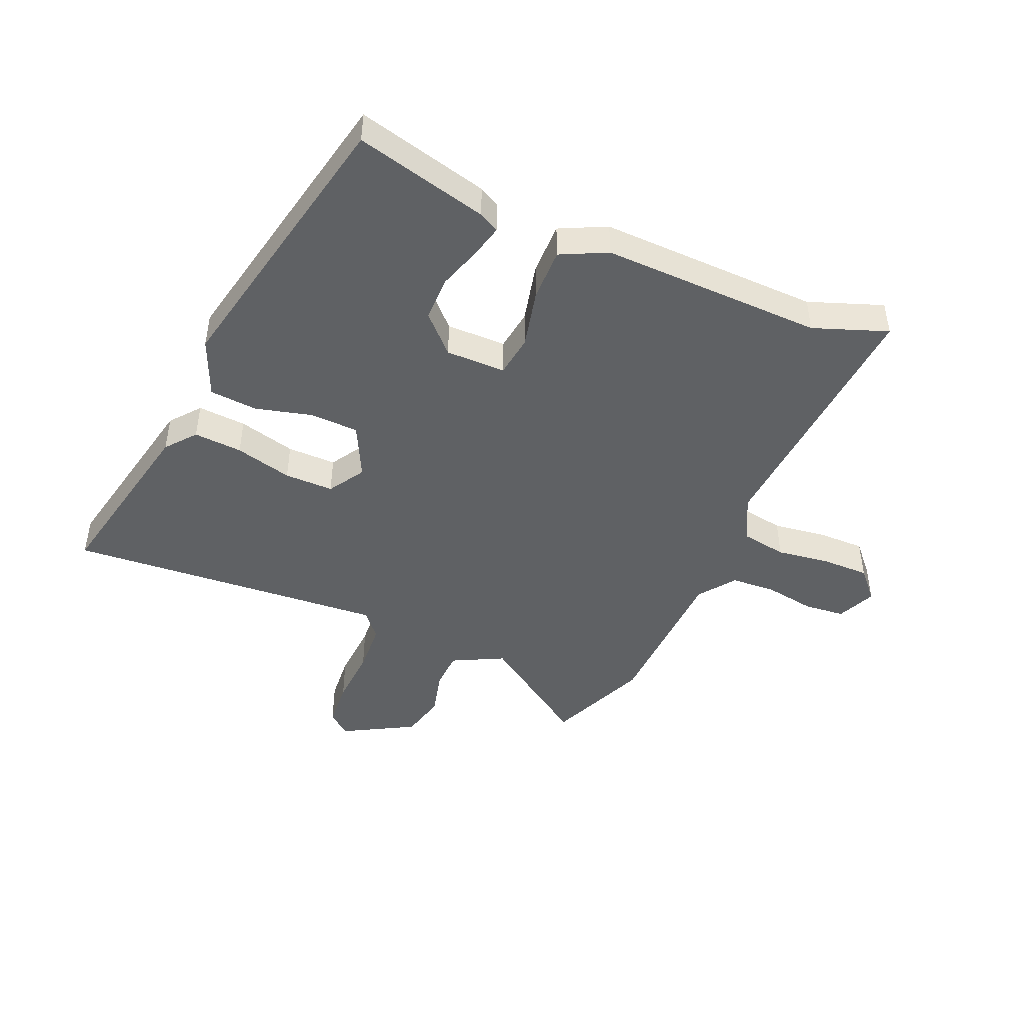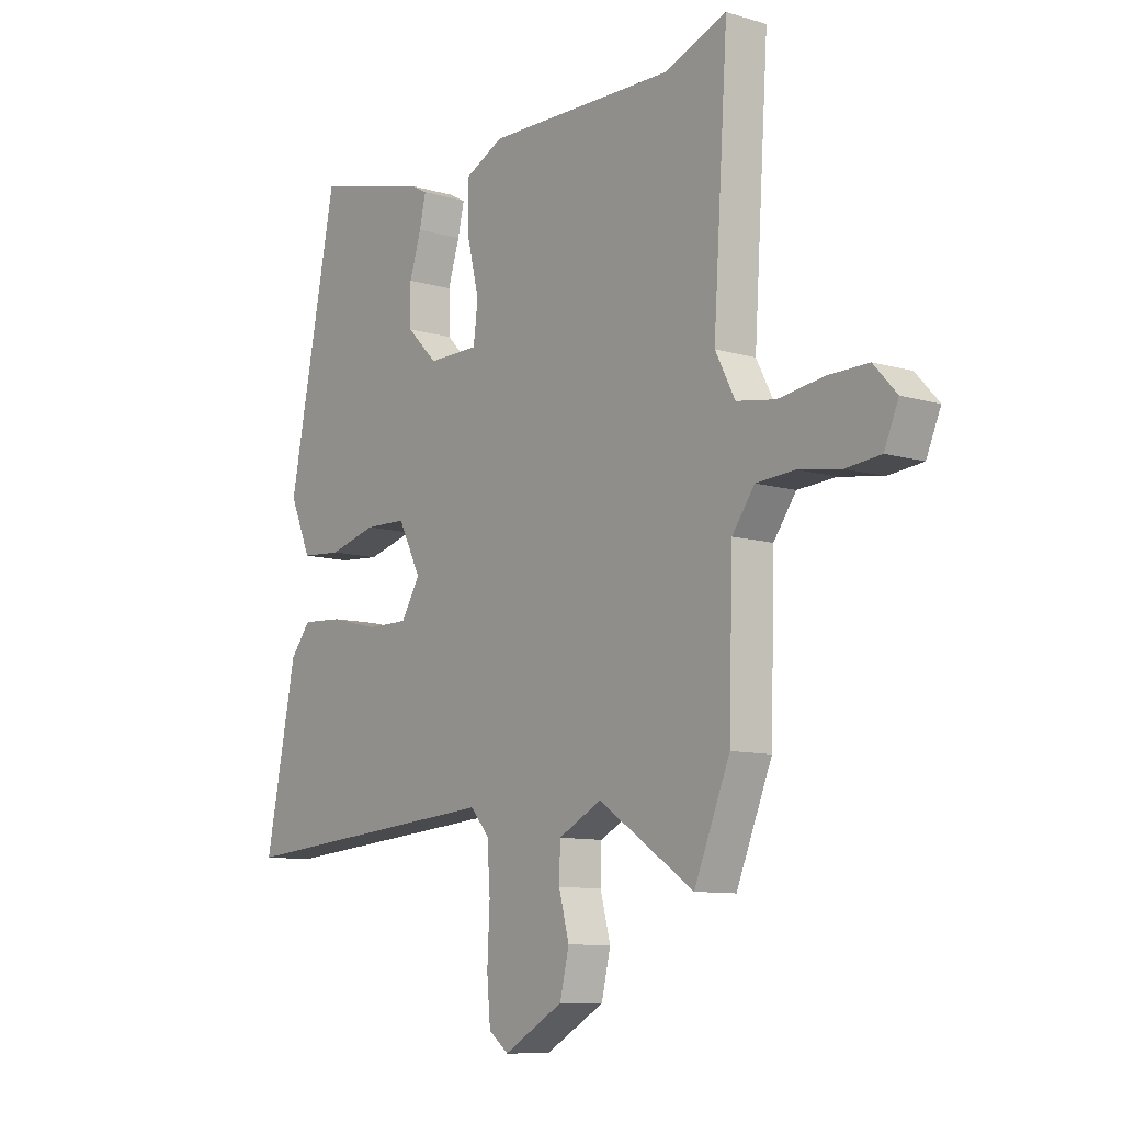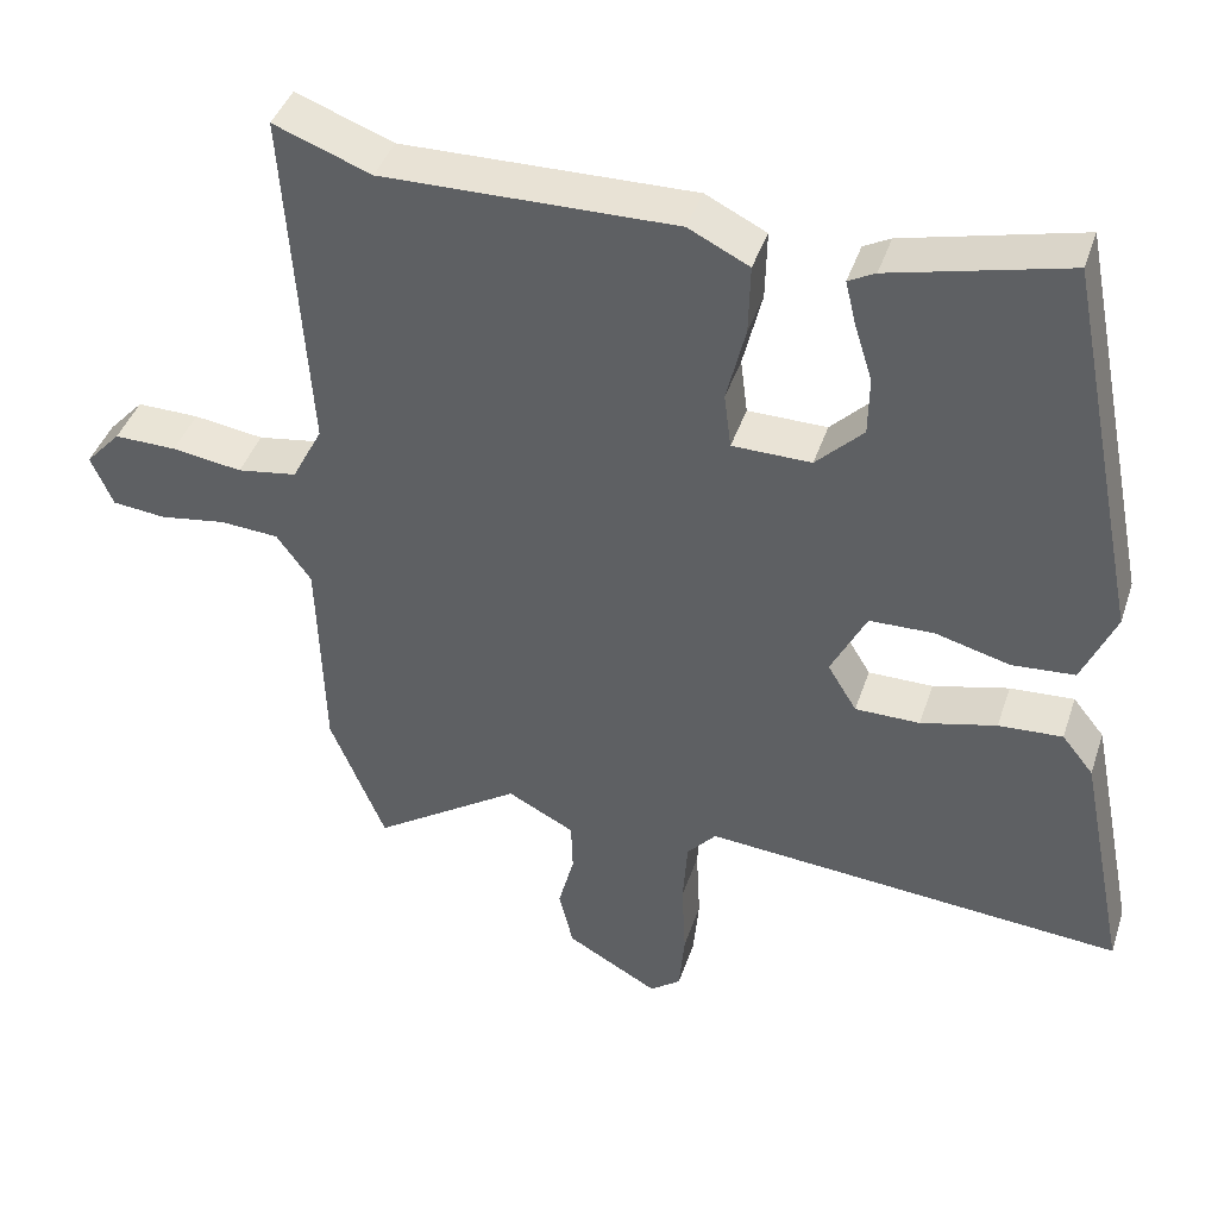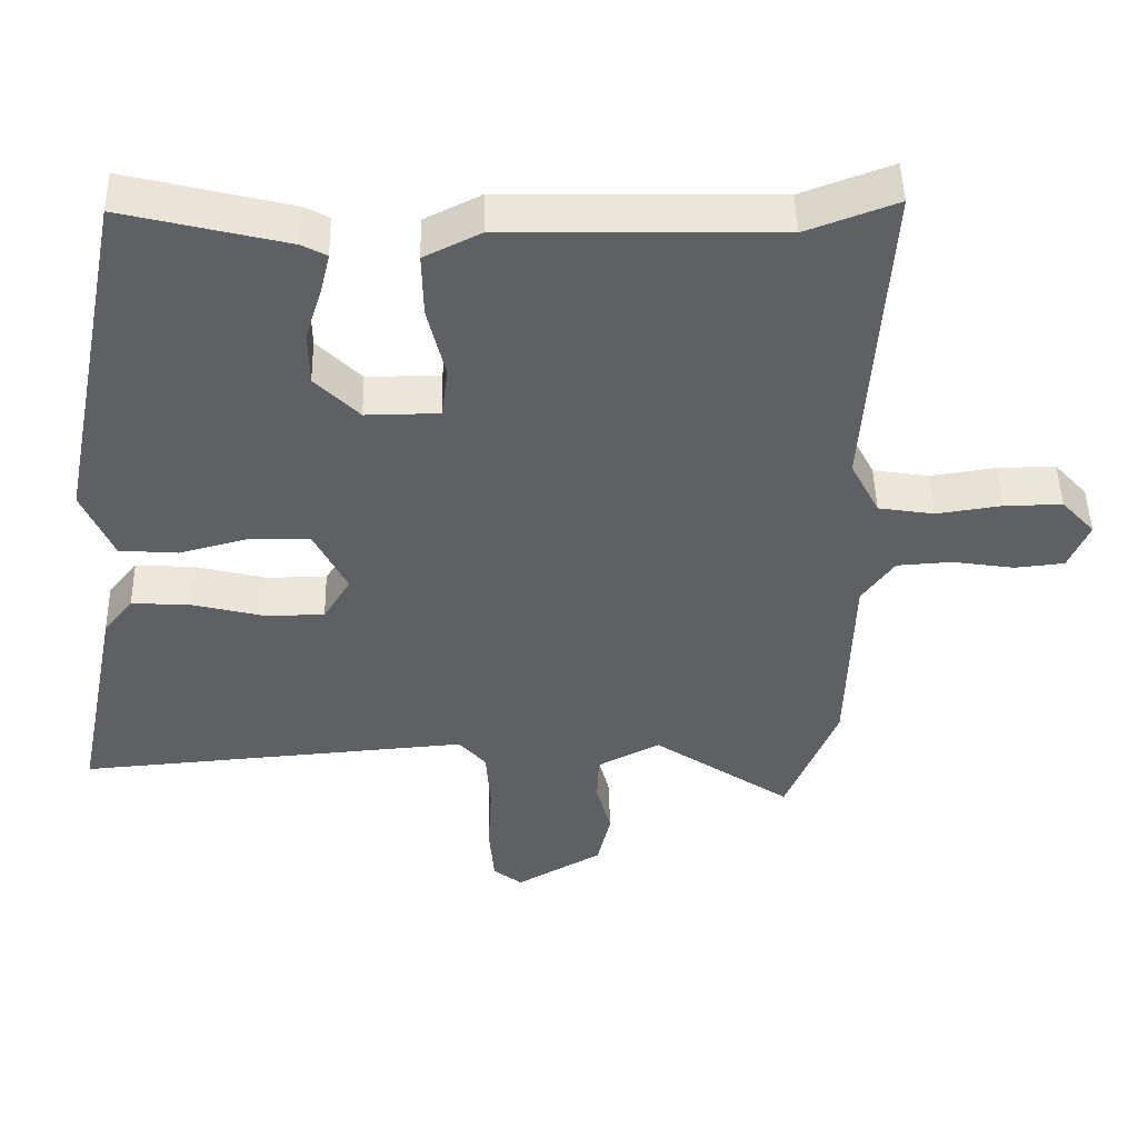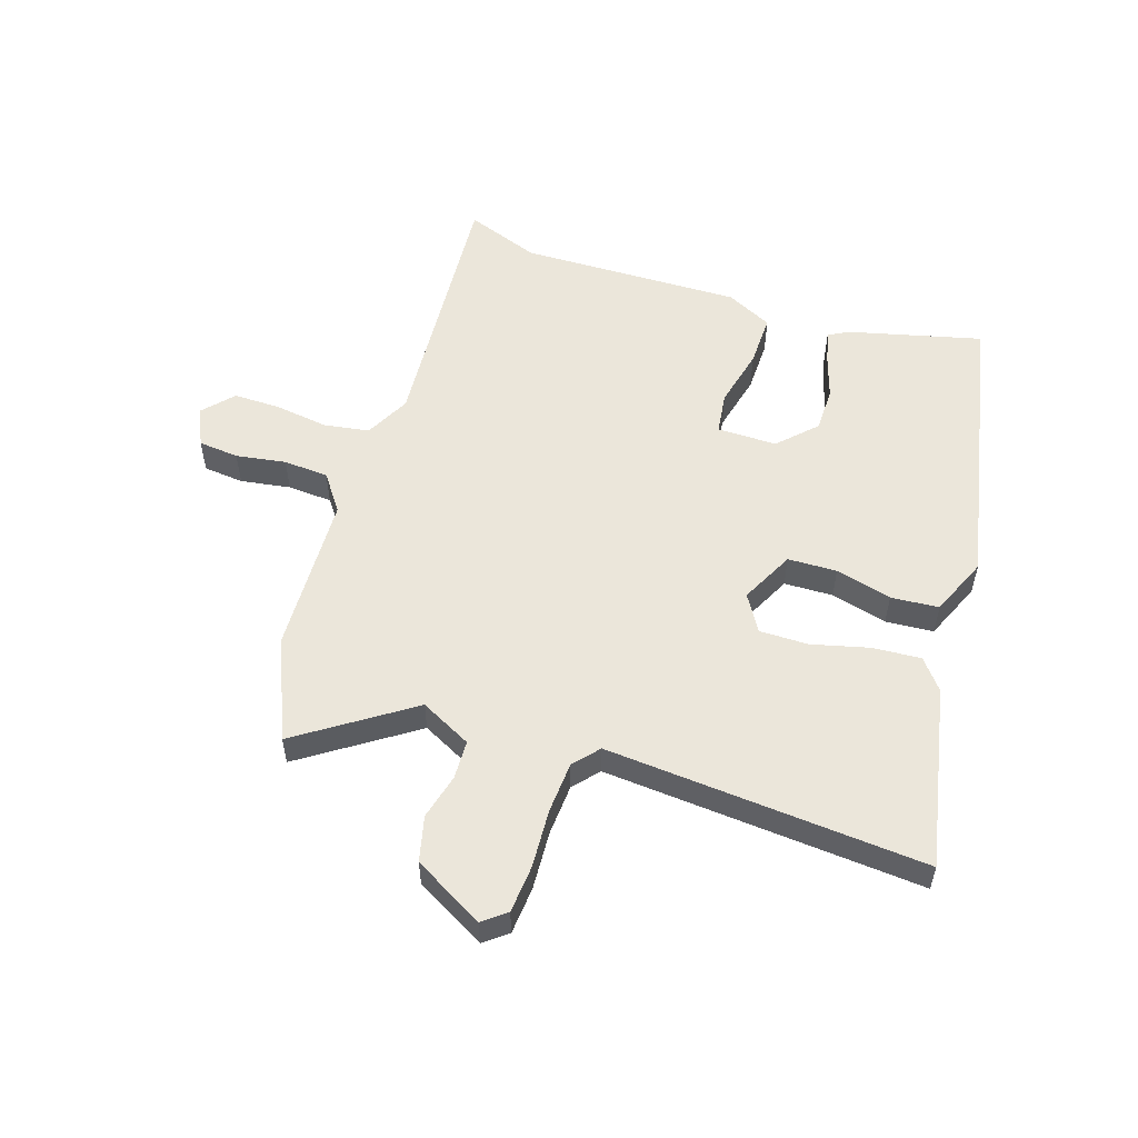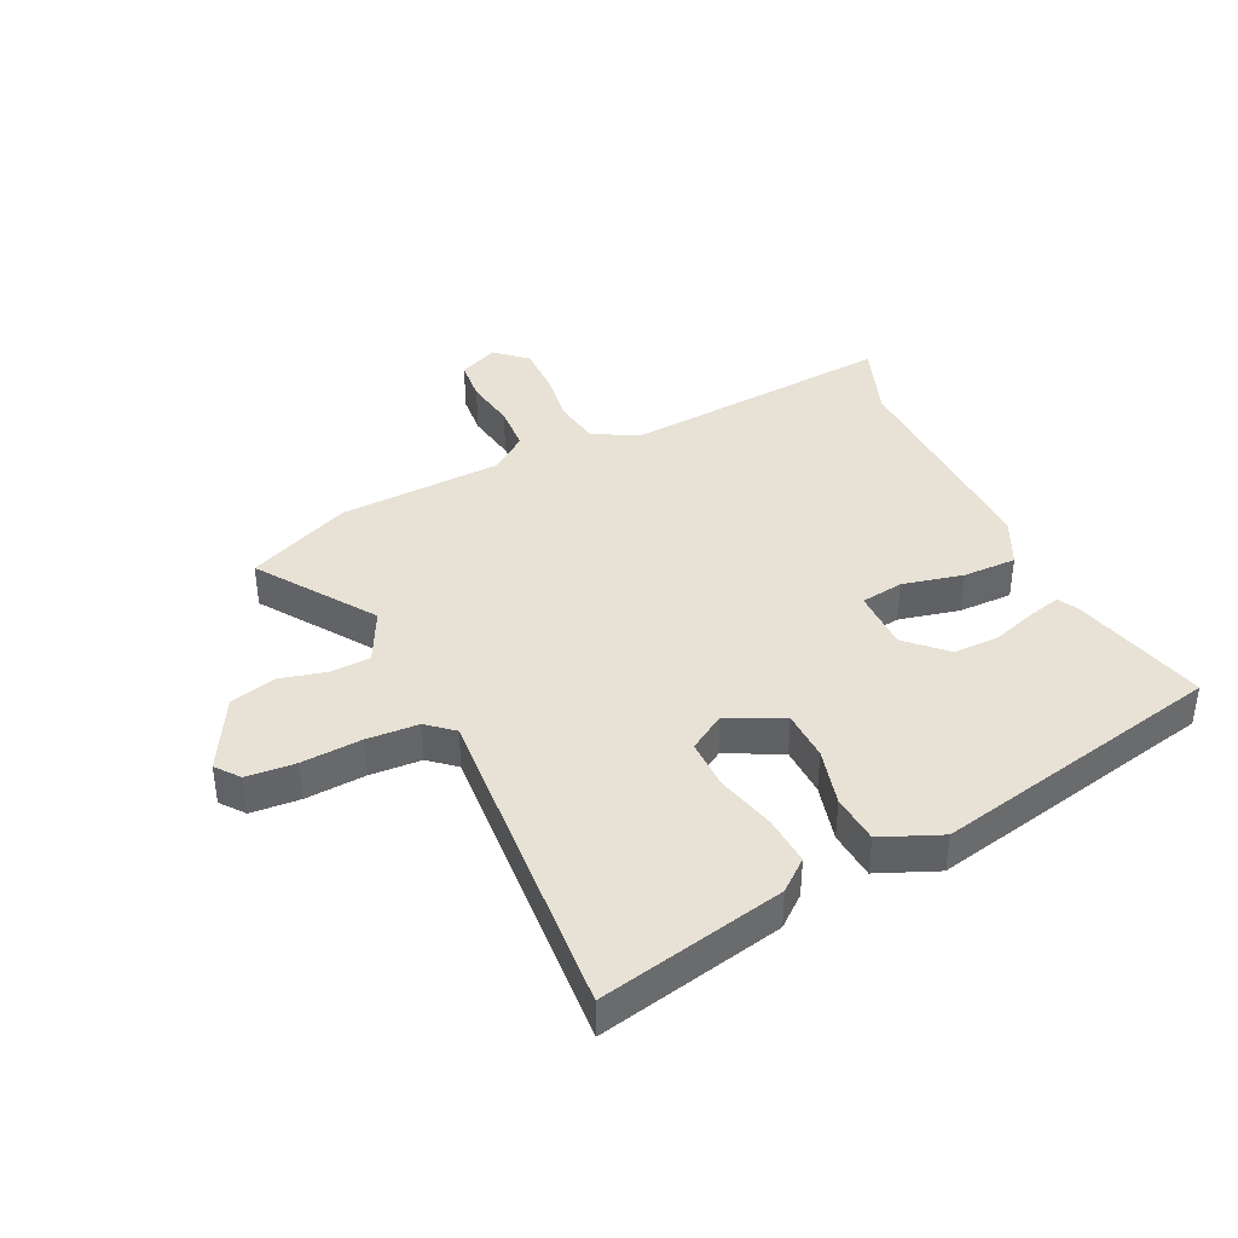
<metadata>
{"format":"obj","ext":"obj","renderer":"f3d","projection":"perspective","resolution":1024,"background":"white","views":[{"elev":-45.9,"azim":-23.6,"up":"+Y"},{"elev":-9.8,"azim":52.3,"up":"+Z"},{"elev":41.8,"azim":-162.2,"up":"+Z"},{"elev":47.3,"azim":-1.2,"up":"+Z"},{"elev":54.9,"azim":-162.2,"up":"+Y"},{"elev":40.1,"azim":-116.1,"up":"+Y"}]}
</metadata>
<code>
v 0.522 0.07 -0.447
v 0.452 0.07 -0.617
v 0.264 0.07 -0.491
v 0.179 0.07 -0.535
v 0.177 0.07 -0.6
v 0.197 0.07 -0.676
v 0.179 0.07 -0.752
v 0.062 0.07 -0.818
v 0.023 0.07 -0.788
v 0.016 0.07 -0.708
v 0.021 0.07 -0.61
v 0.015 0.07 -0.524
v -0.022 0.07 -0.482
v -0.556 0.07 -0.525
v -0.495 0.07 -0.22
v -0.455 0.07 -0.17
v -0.374 0.07 -0.175
v -0.278 0.07 -0.199
v -0.196 0.07 -0.199
v -0.159 0.07 -0.138
v -0.204 0.07 -0.049
v -0.286 0.07 -0.047
v -0.38 0.07 -0.072
v -0.46 0.07 -0.066
v -0.502 0.07 0.031
v -0.406 0.07 0.512
v -0.183 0.07 0.457
v -0.149 0.07 0.439
v -0.162 0.07 0.384
v -0.185 0.07 0.311
v -0.184 0.07 0.236
v -0.124 0.07 0.176
v -0.024 0.07 0.177
v -0.015 0.07 0.247
v -0.039 0.07 0.346
v -0.041 0.07 0.434
v 0.036 0.07 0.472
v 0.407 0.07 0.465
v 0.53 0.07 0.511
v 0.501 0.07 0.068
v 0.54 0.07 -0.007
v 0.616 0.07 -0.019
v 0.705 0.07 -0.006
v 0.784 0.07 -0.005
v 0.829 0.07 -0.054
v 0.801 0.07 -0.119
v 0.733 0.07 -0.126
v 0.649 0.07 -0.113
v 0.574 0.07 -0.118
v 0.53 0.07 -0.179
v 0.522 0 -0.447
v 0.452 0 -0.617
v 0.264 0 -0.491
v 0.179 0 -0.535
v 0.177 0 -0.6
v 0.197 0 -0.676
v 0.179 0 -0.752
v 0.062 0 -0.818
v 0.023 0 -0.788
v 0.016 0 -0.708
v 0.021 0 -0.61
v 0.015 0 -0.524
v -0.022 0 -0.482
v -0.556 0 -0.525
v -0.495 0 -0.22
v -0.455 0 -0.17
v -0.374 0 -0.175
v -0.278 0 -0.199
v -0.196 0 -0.199
v -0.159 0 -0.138
v -0.204 0 -0.049
v -0.286 0 -0.047
v -0.38 0 -0.072
v -0.46 0 -0.066
v -0.502 0 0.031
v -0.406 0 0.512
v -0.183 0 0.457
v -0.149 0 0.439
v -0.162 0 0.384
v -0.185 0 0.311
v -0.184 0 0.236
v -0.124 0 0.176
v -0.024 0 0.177
v -0.015 0 0.247
v -0.039 0 0.346
v -0.041 0 0.434
v 0.036 0 0.472
v 0.407 0 0.465
v 0.53 0 0.511
v 0.501 0 0.068
v 0.54 0 -0.007
v 0.616 0 -0.019
v 0.705 0 -0.006
v 0.784 0 -0.005
v 0.829 0 -0.054
v 0.801 0 -0.119
v 0.733 0 -0.126
v 0.649 0 -0.113
v 0.574 0 -0.118
v 0.53 0 -0.179
f 45 46 47 48
f 45 48 49
f 42 43 44 45
f 41 42 45 49
f 40 41 49 50
f 38 39 40
f 34 35 36 37
f 33 34 37 38
f 27 28 29 30
f 25 26 27 30
f 25 30 31
f 22 23 24 25
f 21 22 25 31
f 20 21 31 32
f 15 16 17 18
f 13 14 15 18
f 13 18 19
f 12 13 19 20
f 8 9 10 11
f 8 11 12
f 5 6 7 8
f 4 5 8 12
f 3 4 12 20
f 33 38 40 50
f 20 32 33 50
f 3 20 50
f 1 2 3 50
f 98 97 96 95
f 99 98 95
f 95 94 93 92
f 99 95 92 91
f 100 99 91 90
f 90 89 88
f 87 86 85 84
f 88 87 84 83
f 80 79 78 77
f 80 77 76 75
f 81 80 75
f 75 74 73 72
f 81 75 72 71
f 82 81 71 70
f 68 67 66 65
f 68 65 64 63
f 69 68 63
f 70 69 63 62
f 61 60 59 58
f 62 61 58
f 58 57 56 55
f 62 58 55 54
f 70 62 54 53
f 100 90 88 83
f 100 83 82 70
f 100 70 53
f 100 53 52 51
f 1 51 52 2
f 2 52 53 3
f 3 53 54 4
f 4 54 55 5
f 5 55 56 6
f 6 56 57 7
f 7 57 58 8
f 8 58 59 9
f 9 59 60 10
f 10 60 61 11
f 11 61 62 12
f 12 62 63 13
f 13 63 64 14
f 14 64 65 15
f 15 65 66 16
f 16 66 67 17
f 17 67 68 18
f 18 68 69 19
f 19 69 70 20
f 20 70 71 21
f 21 71 72 22
f 22 72 73 23
f 23 73 74 24
f 24 74 75 25
f 25 75 76 26
f 26 76 77 27
f 27 77 78 28
f 28 78 79 29
f 29 79 80 30
f 30 80 81 31
f 31 81 82 32
f 32 82 83 33
f 33 83 84 34
f 34 84 85 35
f 35 85 86 36
f 36 86 87 37
f 37 87 88 38
f 38 88 89 39
f 39 89 90 40
f 40 90 91 41
f 41 91 92 42
f 42 92 93 43
f 43 93 94 44
f 44 94 95 45
f 45 95 96 46
f 46 96 97 47
f 47 97 98 48
f 48 98 99 49
f 49 99 100 50
f 50 100 51 1

</code>
